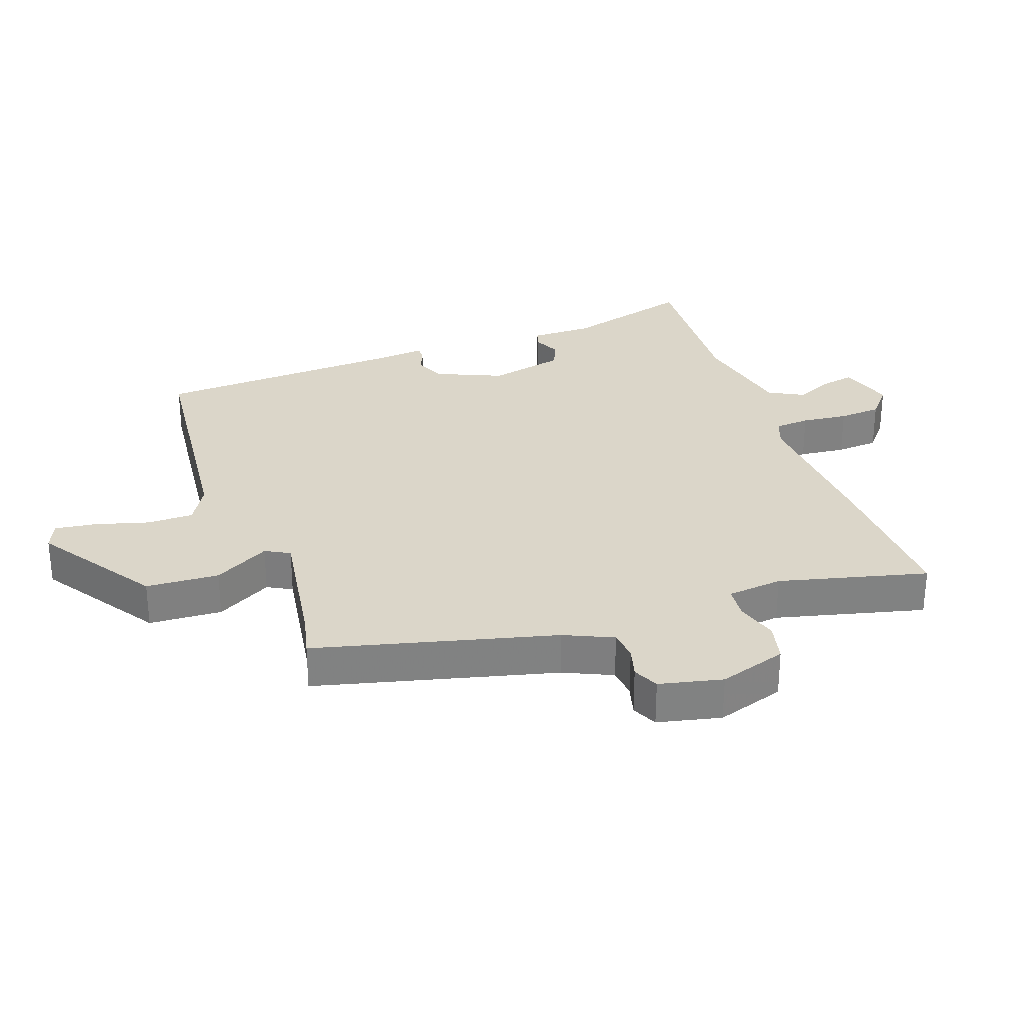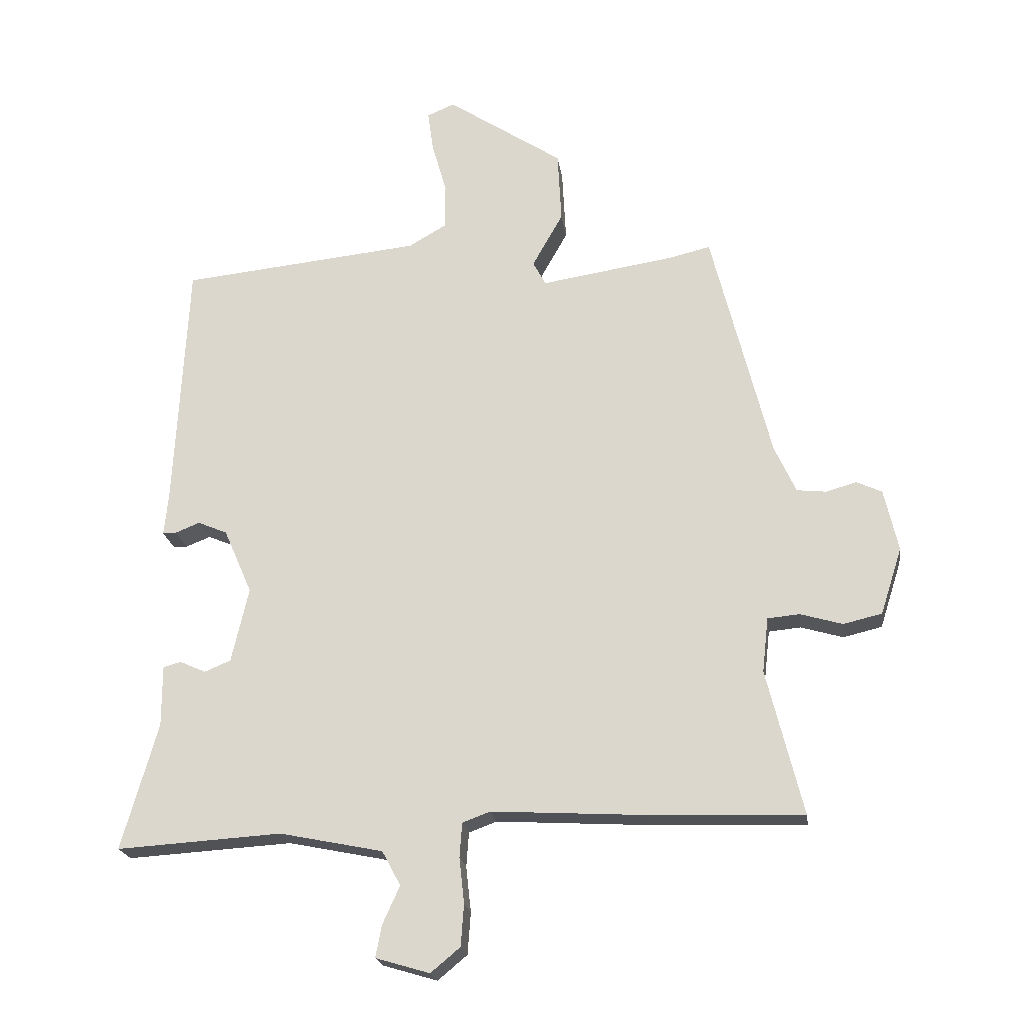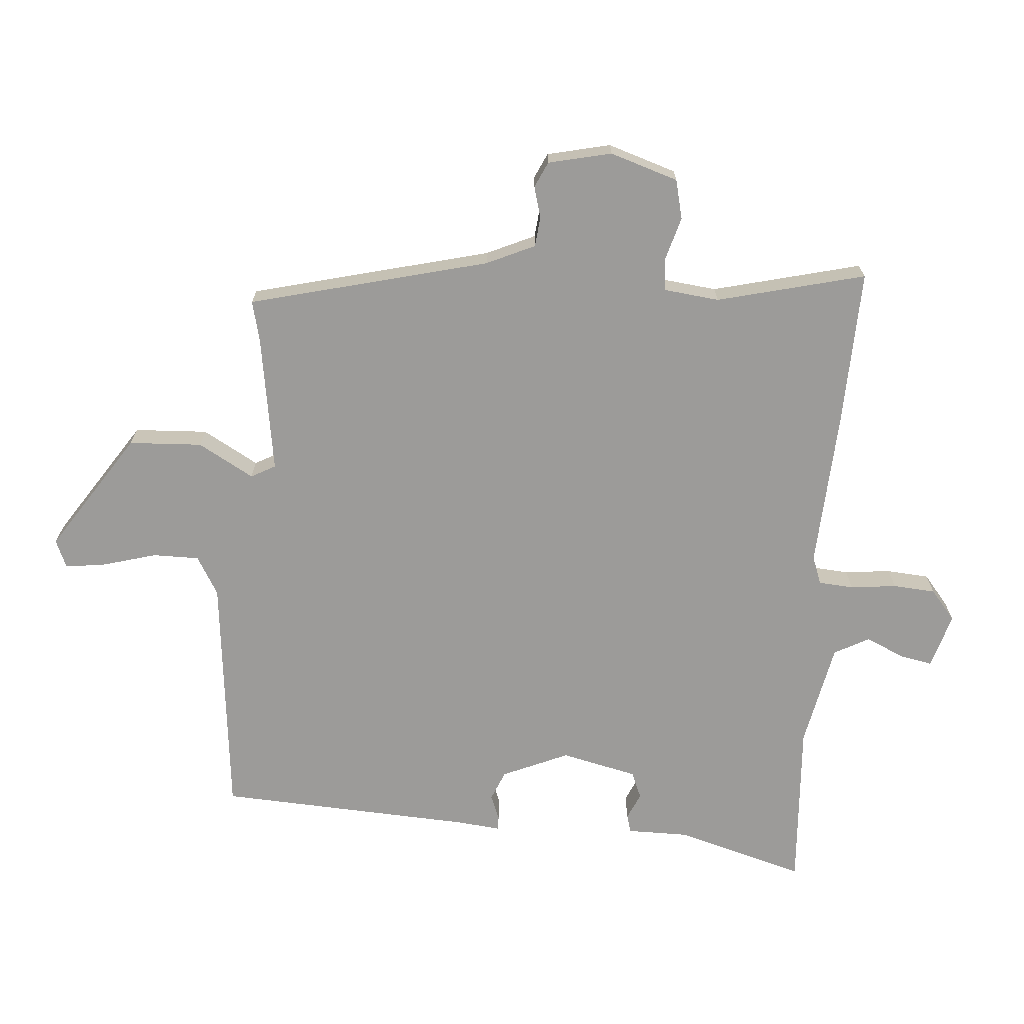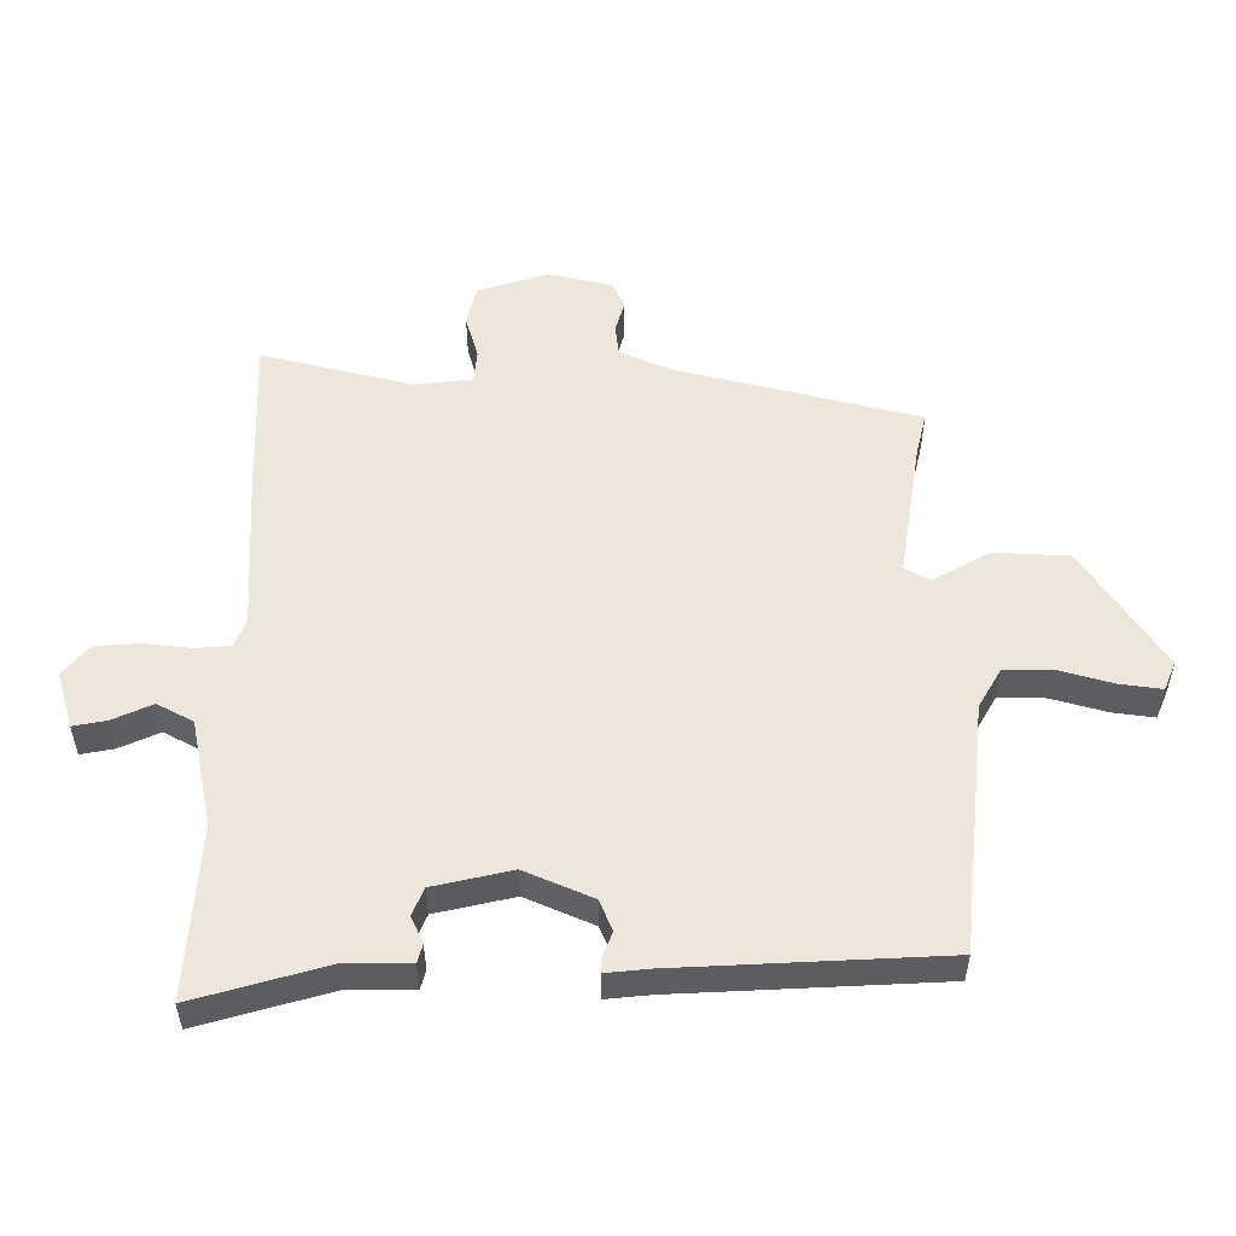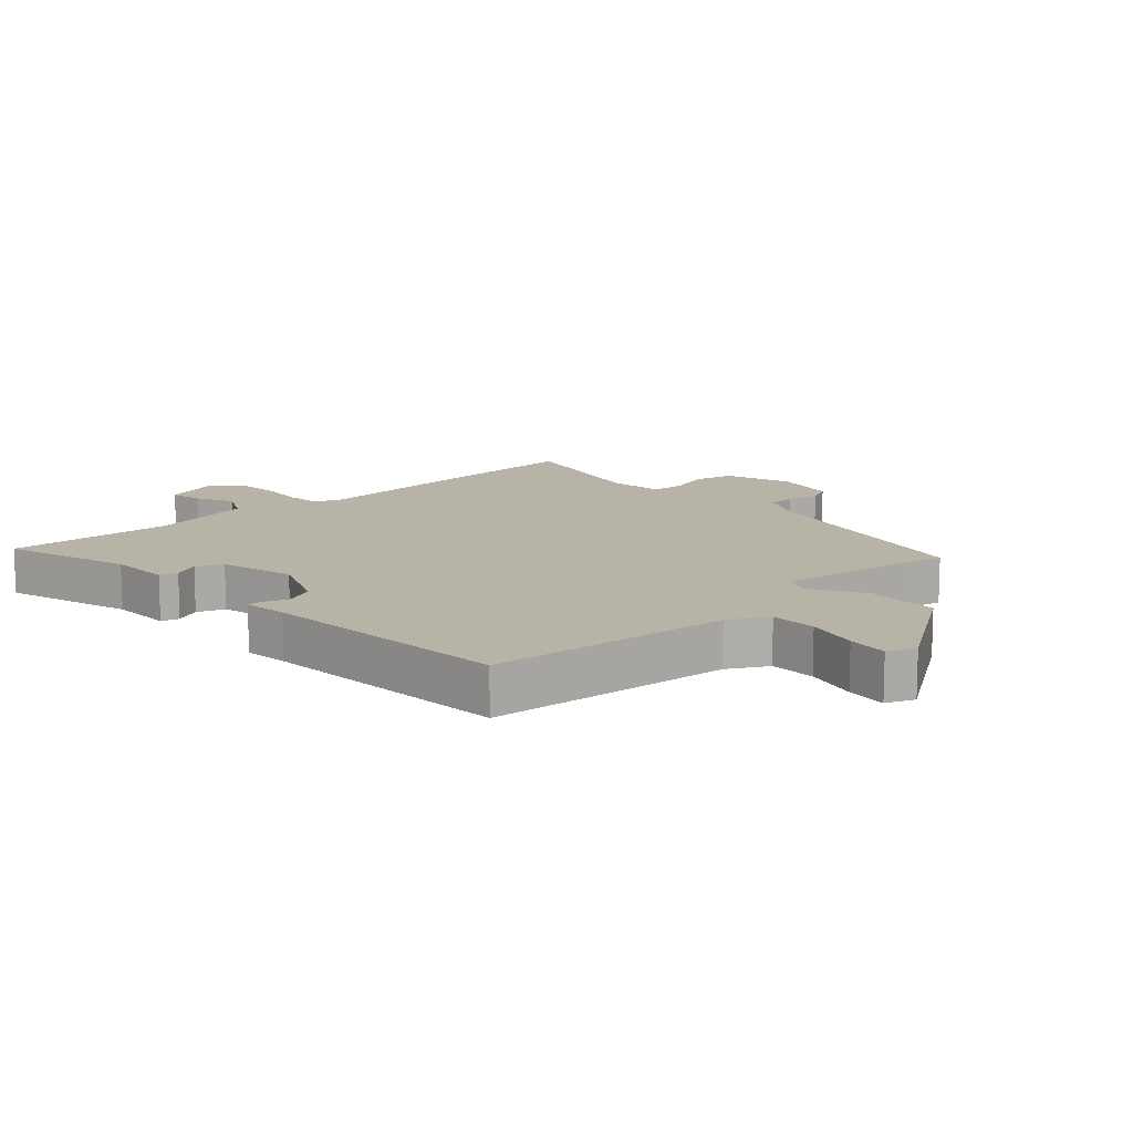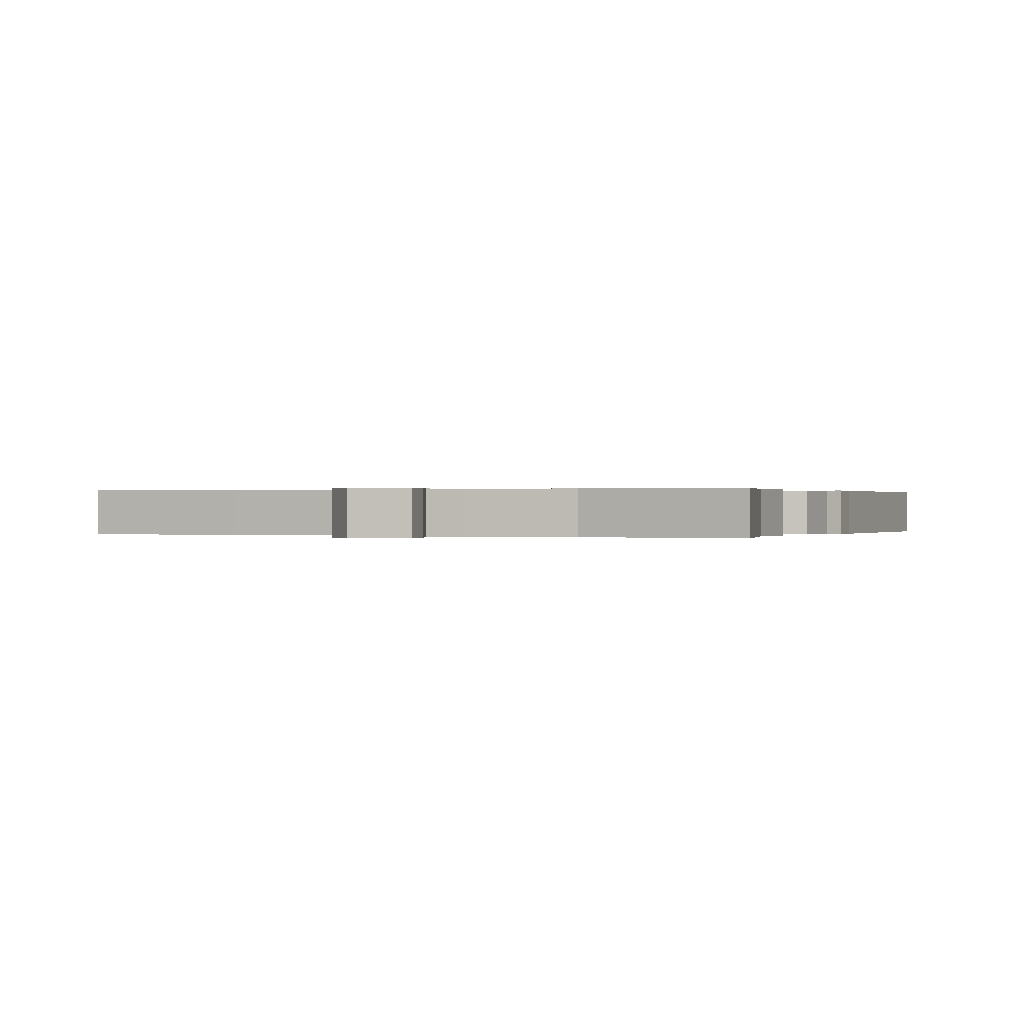
<metadata>
{"format":"obj","ext":"obj","renderer":"f3d","projection":"perspective","resolution":1024,"background":"white","views":[{"elev":29.8,"azim":70.4,"up":"+Y"},{"elev":-20.9,"azim":7.9,"up":"+Z"},{"elev":-69.7,"azim":85.5,"up":"+Y"},{"elev":53.5,"azim":-89.9,"up":"+Y"},{"elev":12.8,"azim":-43.4,"up":"+Y"},{"elev":0.1,"azim":-154.0,"up":"+Y"}]}
</metadata>
<code>
v 0.572 0.07 -0.502
v 0.32 0.07 -0.494
v 0.07 0.07 -0.48
v 0.025 0.07 -0.497
v 0.021 0.07 -0.553
v 0.029 0.07 -0.627
v 0.024 0.07 -0.695
v -0.024 0.07 -0.735
v -0.112 0.07 -0.709
v -0.102 0.07 -0.657
v -0.074 0.07 -0.595
v -0.104 0.07 -0.539
v -0.272 0.07 -0.505
v -0.541 0.07 -0.522
v -0.482 0.07 -0.316
v -0.482 0.07 -0.216
v -0.453 0.07 -0.208
v -0.411 0.07 -0.227
v -0.368 0.07 -0.209
v -0.34 0.07 -0.087
v -0.386 0.07 0.019
v -0.434 0.07 0.039
v -0.474 0.07 0.023
v -0.496 0.07 0.023
v -0.489 0.07 0.092
v -0.468 0.07 0.502
v -0.076 0.07 0.543
v -0.014 0.07 0.579
v -0.014 0.07 0.653
v -0.038 0.07 0.738
v -0.047 0.07 0.804
v -0.002 0.07 0.823
v 0.187 0.07 0.698
v 0.193 0.07 0.581
v 0.143 0.07 0.492
v 0.164 0.07 0.453
v 0.382 0.07 0.487
v 0.449 0.07 0.503
v 0.545 0.07 0.121
v 0.58 0.07 0.044
v 0.628 0.07 0.039
v 0.678 0.07 0.053
v 0.719 0.07 0.034
v 0.742 0.07 -0.067
v 0.707 0.07 -0.176
v 0.644 0.07 -0.191
v 0.575 0.07 -0.171
v 0.523 0.07 -0.176
v 0.513 0.07 -0.265
v 0.572 0 -0.502
v 0.32 0 -0.494
v 0.07 0 -0.48
v 0.025 0 -0.497
v 0.021 0 -0.553
v 0.029 0 -0.627
v 0.024 0 -0.695
v -0.024 0 -0.735
v -0.112 0 -0.709
v -0.102 0 -0.657
v -0.074 0 -0.595
v -0.104 0 -0.539
v -0.272 0 -0.505
v -0.541 0 -0.522
v -0.482 0 -0.316
v -0.482 0 -0.216
v -0.453 0 -0.208
v -0.411 0 -0.227
v -0.368 0 -0.209
v -0.34 0 -0.087
v -0.386 0 0.019
v -0.434 0 0.039
v -0.474 0 0.023
v -0.496 0 0.023
v -0.489 0 0.092
v -0.468 0 0.502
v -0.076 0 0.543
v -0.014 0 0.579
v -0.014 0 0.653
v -0.038 0 0.738
v -0.047 0 0.804
v -0.002 0 0.823
v 0.187 0 0.698
v 0.193 0 0.581
v 0.143 0 0.492
v 0.164 0 0.453
v 0.382 0 0.487
v 0.449 0 0.503
v 0.545 0 0.121
v 0.58 0 0.044
v 0.628 0 0.039
v 0.678 0 0.053
v 0.719 0 0.034
v 0.742 0 -0.067
v 0.707 0 -0.176
v 0.644 0 -0.191
v 0.575 0 -0.171
v 0.523 0 -0.176
v 0.513 0 -0.265
f 44 45 46 47
f 44 47 48
f 41 42 43 44
f 40 41 44 48
f 39 40 48
f 37 38 39 48
f 36 37 48 49
f 32 33 34 35
f 30 31 32 35
f 29 30 35 36
f 28 29 36 49
f 25 26 27
f 22 23 24 25
f 21 22 25 27
f 20 21 27 28
f 15 16 17 18
f 13 14 15 18
f 12 13 18 19
f 8 9 10 11
f 6 7 8 11
f 5 6 11 12
f 4 5 12 19
f 49 1 2 3
f 19 20 28 49
f 3 4 19 49
f 96 95 94 93
f 97 96 93
f 93 92 91 90
f 97 93 90 89
f 97 89 88
f 97 88 87 86
f 98 97 86 85
f 84 83 82 81
f 84 81 80 79
f 85 84 79 78
f 98 85 78 77
f 76 75 74
f 74 73 72 71
f 76 74 71 70
f 77 76 70 69
f 67 66 65 64
f 67 64 63 62
f 68 67 62 61
f 60 59 58 57
f 60 57 56 55
f 61 60 55 54
f 68 61 54 53
f 52 51 50 98
f 98 77 69 68
f 98 68 53 52
f 1 50 51 2
f 2 51 52 3
f 3 52 53 4
f 4 53 54 5
f 5 54 55 6
f 6 55 56 7
f 7 56 57 8
f 8 57 58 9
f 9 58 59 10
f 10 59 60 11
f 11 60 61 12
f 12 61 62 13
f 13 62 63 14
f 14 63 64 15
f 15 64 65 16
f 16 65 66 17
f 17 66 67 18
f 18 67 68 19
f 19 68 69 20
f 20 69 70 21
f 21 70 71 22
f 22 71 72 23
f 23 72 73 24
f 24 73 74 25
f 25 74 75 26
f 26 75 76 27
f 27 76 77 28
f 28 77 78 29
f 29 78 79 30
f 30 79 80 31
f 31 80 81 32
f 32 81 82 33
f 33 82 83 34
f 34 83 84 35
f 35 84 85 36
f 36 85 86 37
f 37 86 87 38
f 38 87 88 39
f 39 88 89 40
f 40 89 90 41
f 41 90 91 42
f 42 91 92 43
f 43 92 93 44
f 44 93 94 45
f 45 94 95 46
f 46 95 96 47
f 47 96 97 48
f 48 97 98 49
f 49 98 50 1

</code>
